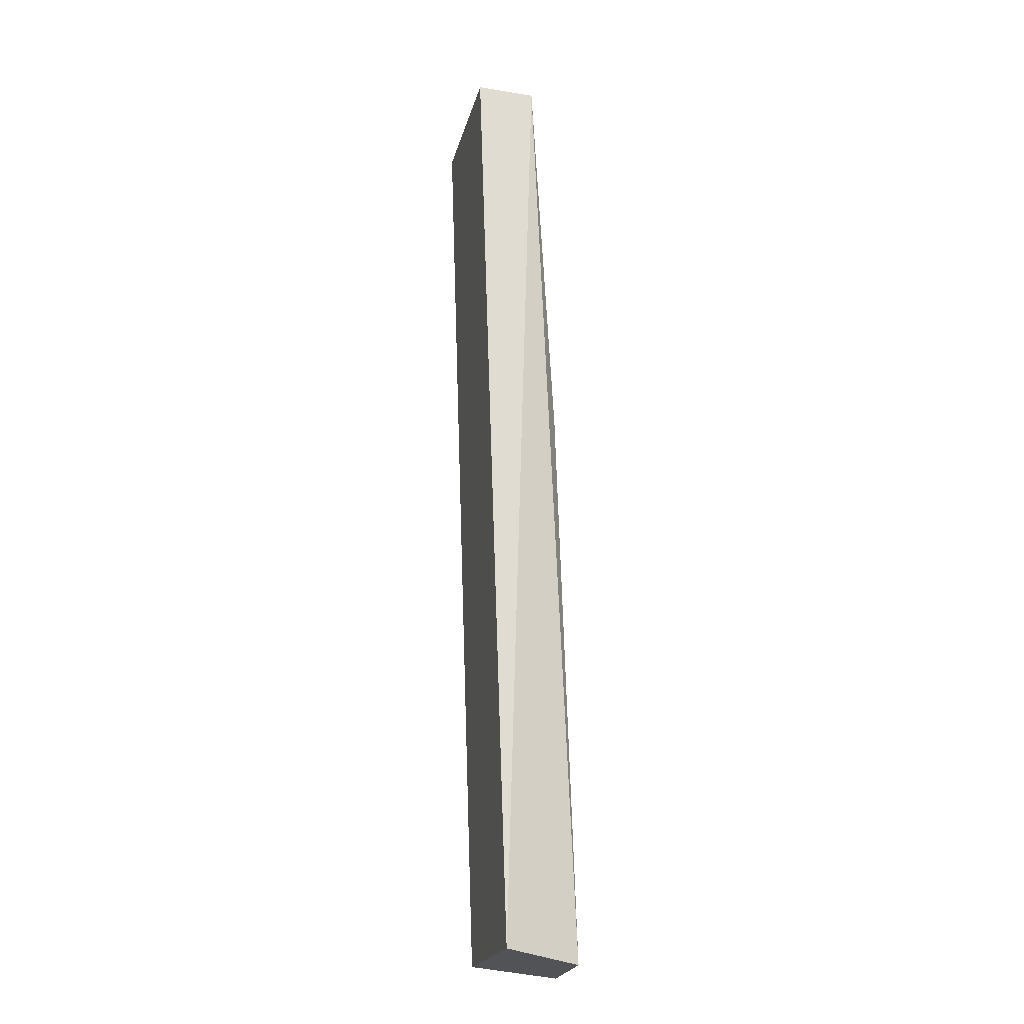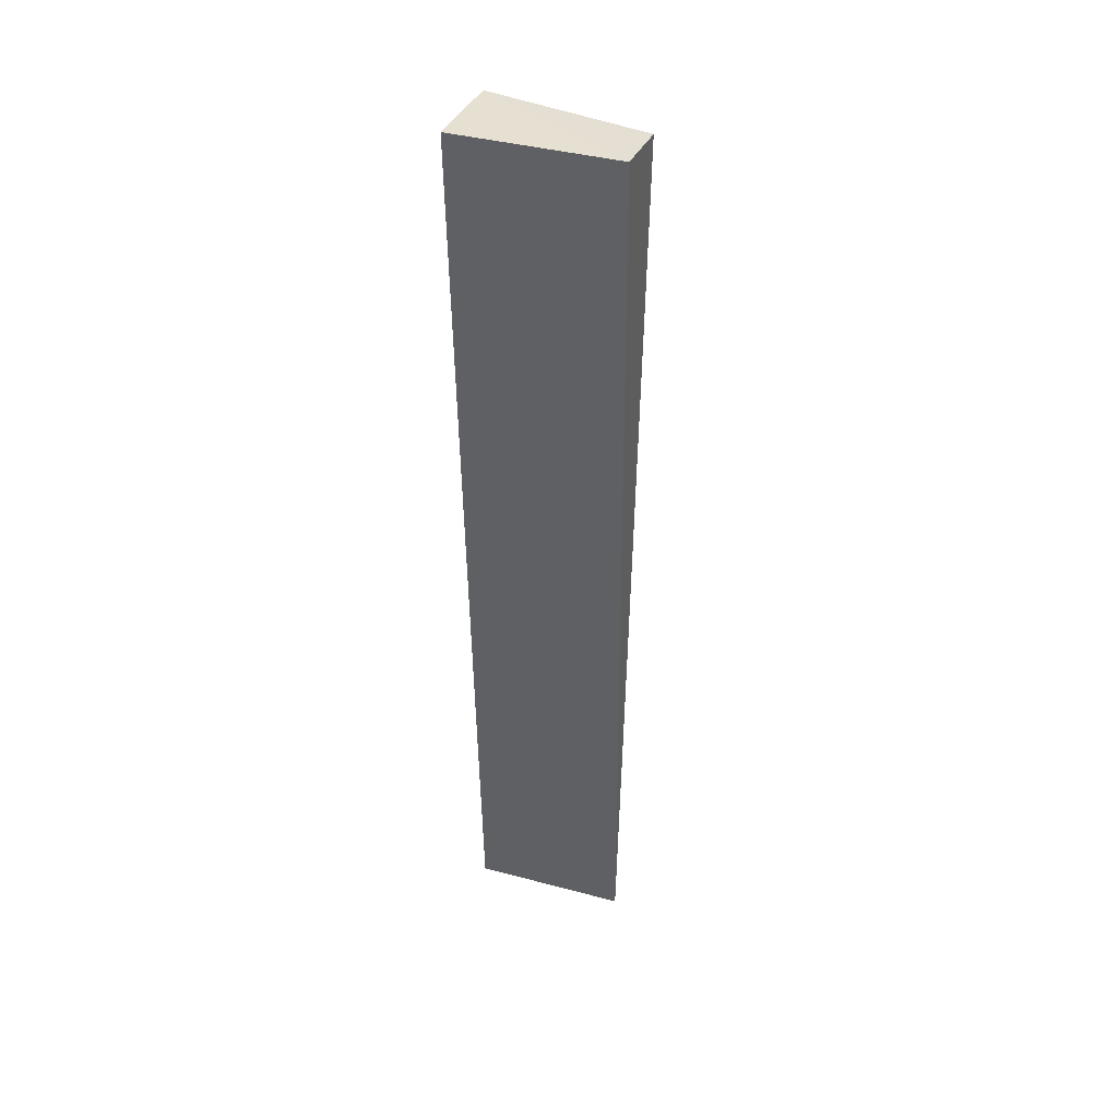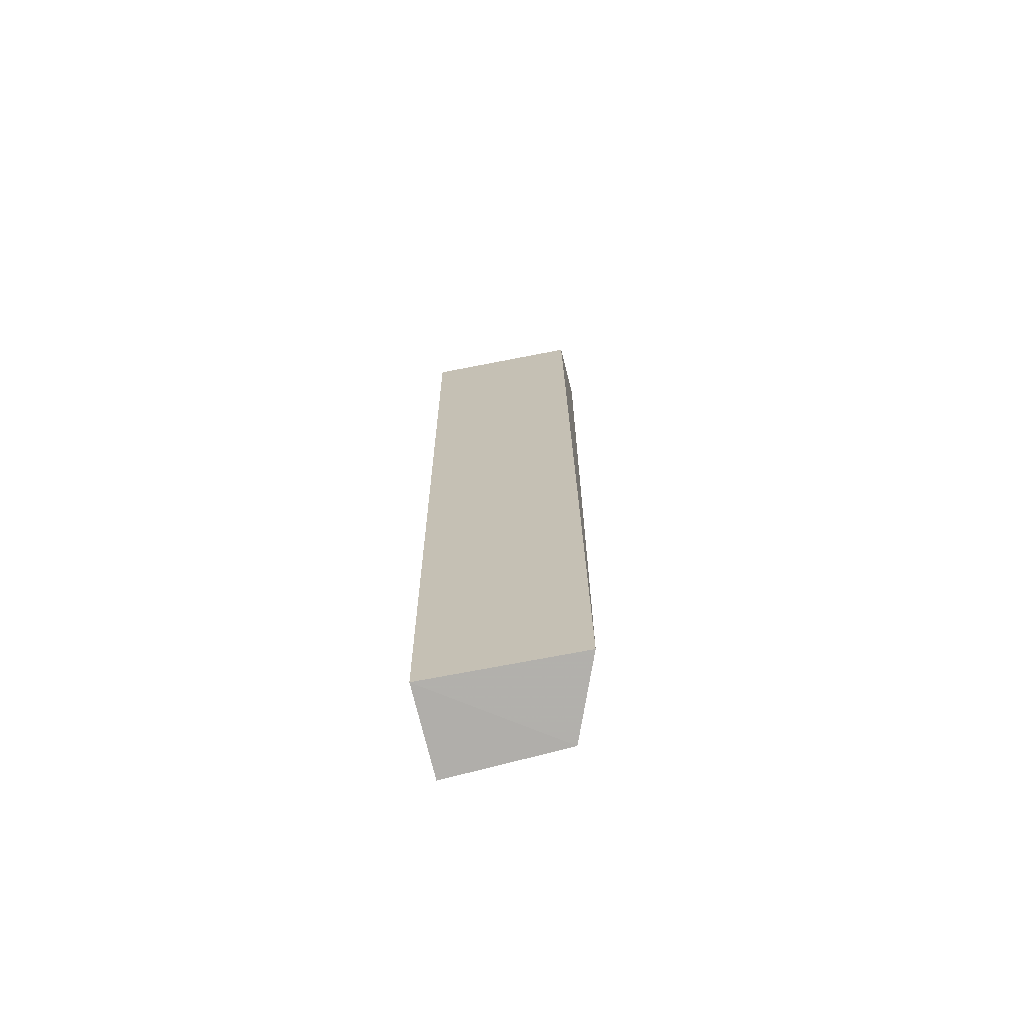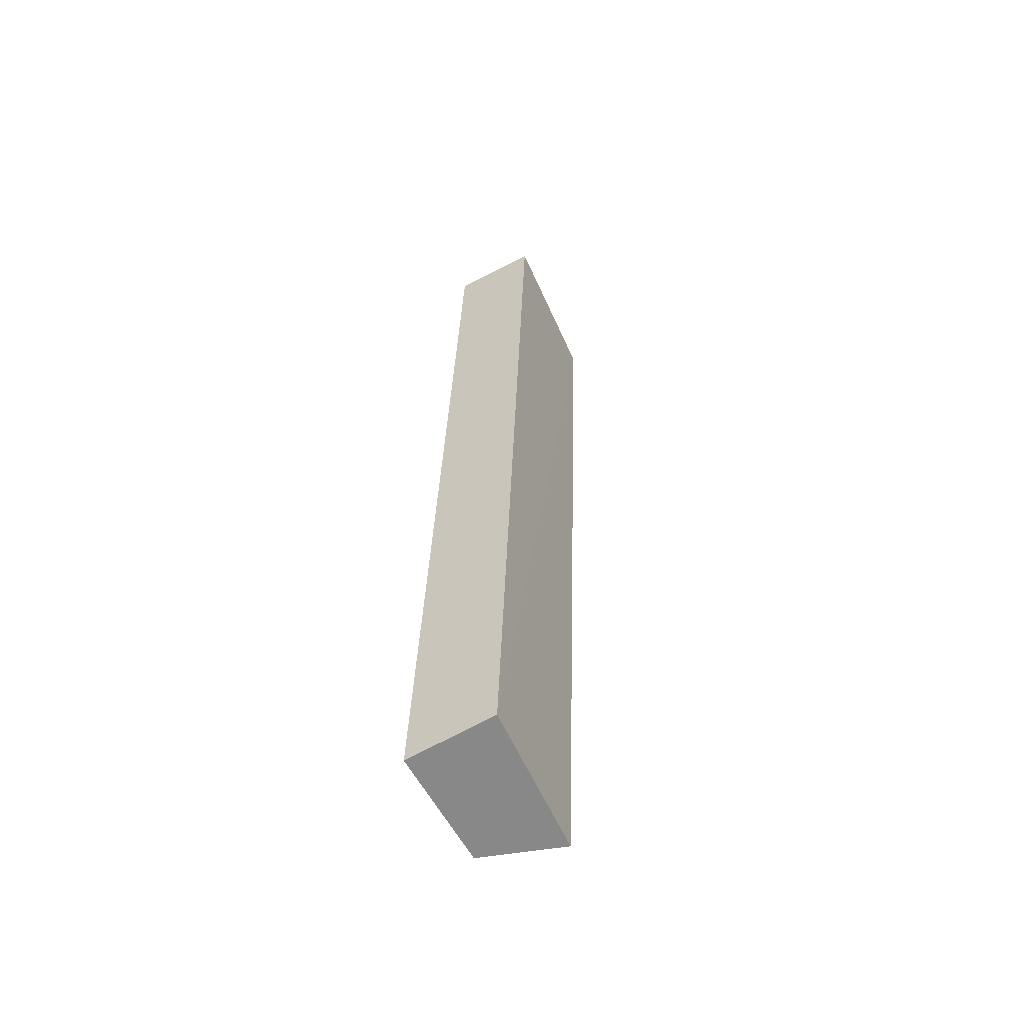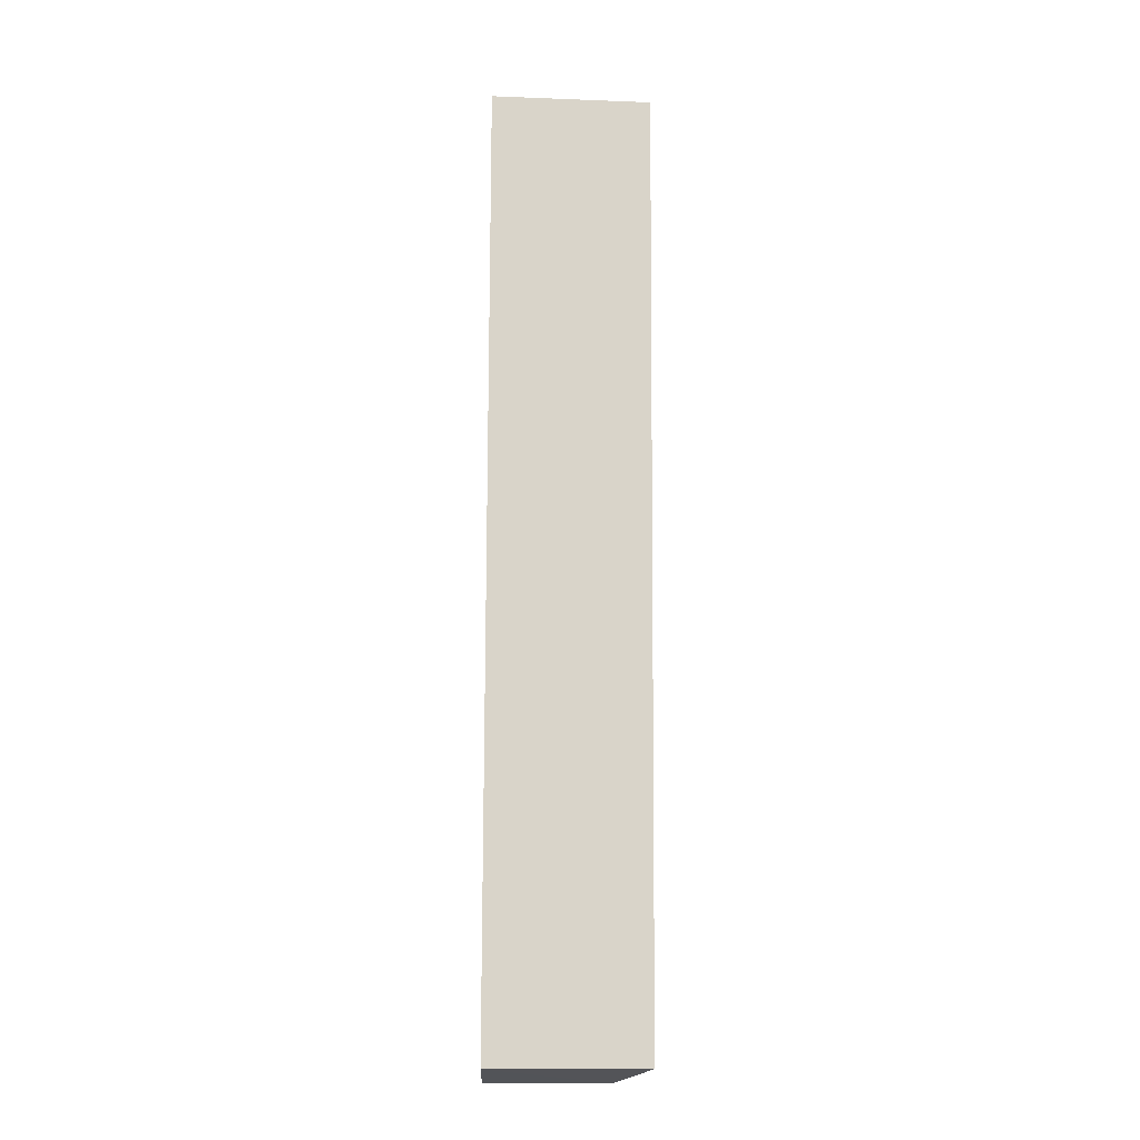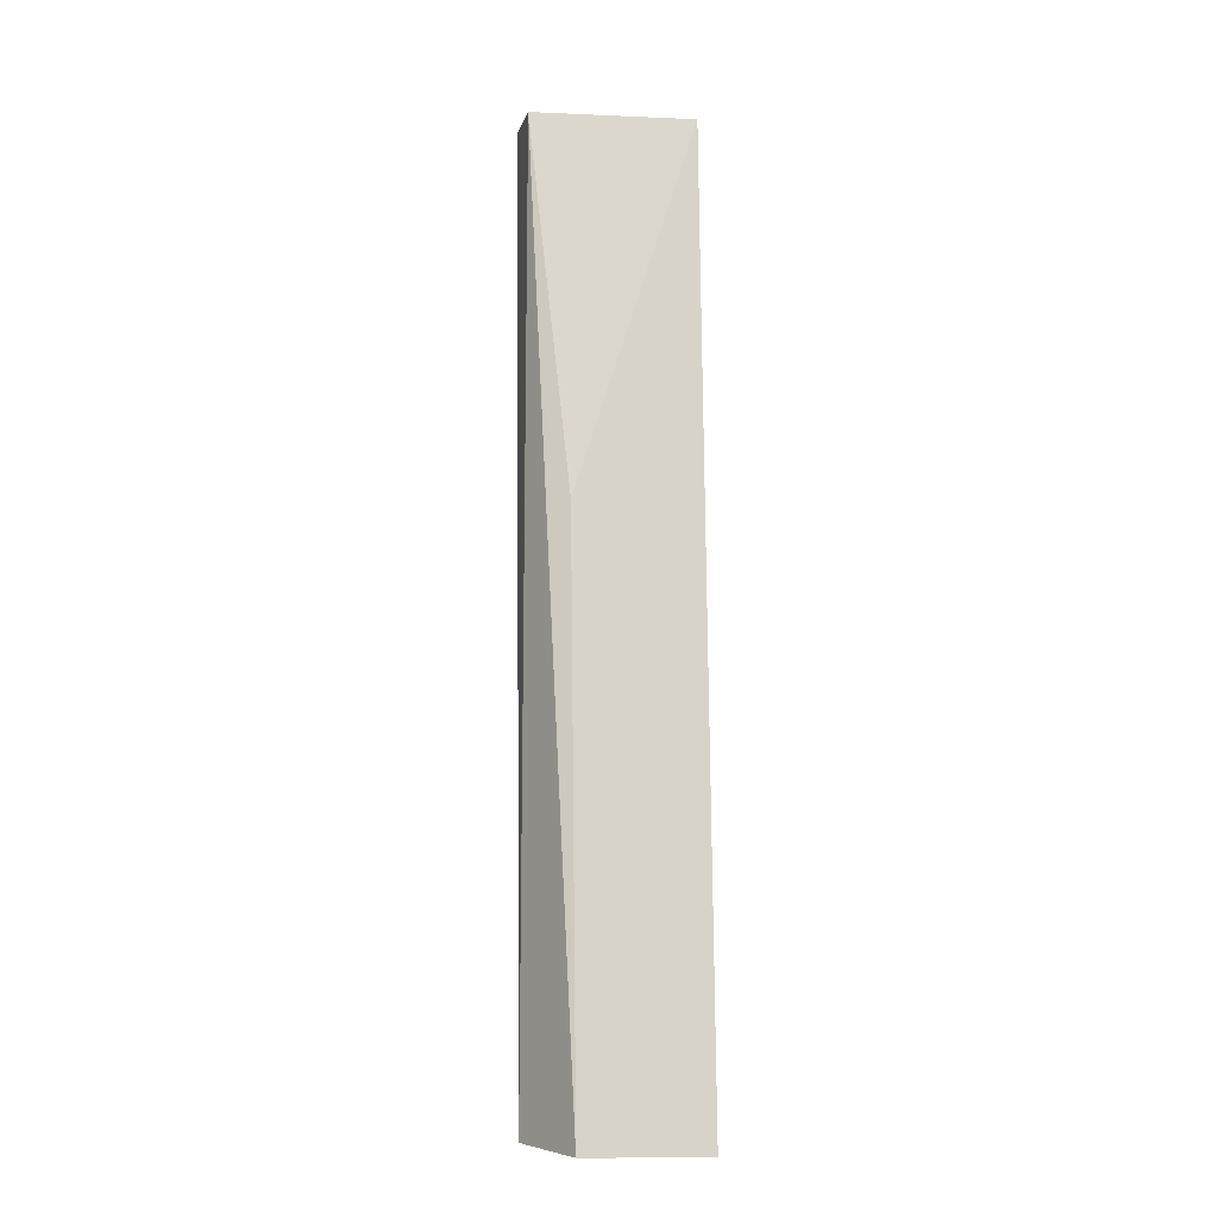
<metadata>
{"format":"obj","ext":"obj","renderer":"f3d","projection":"perspective","resolution":1024,"background":"white","views":[{"elev":-20.8,"azim":80.1,"up":"+Z"},{"elev":40.4,"azim":21.7,"up":"+Z"},{"elev":-71.8,"azim":14.3,"up":"+Z"},{"elev":-59.4,"azim":-62.7,"up":"+Z"},{"elev":-16.3,"azim":-1.4,"up":"+Z"},{"elev":-12.6,"azim":167.3,"up":"+Z"}]}
</metadata>
<code>
v 0.02222 -0.01598 0.129
v 0.02183 -0.01341 0.05338
v 0.0191 -0.007322 0.05257
v 0.00944 -0.009772 0.1287
v 0.00944 -0.01672 0.129
v 0.02222 -0.01128 0.1287
v 0.00944 -0.01415 0.05334
v 0.0193 -0.008865 0.09797
v 0.00944 -0.007183 0.05255
f 5 1 4
f 6 4 1
f 6 1 2
f 6 2 3
f 7 2 1
f 7 1 5
f 7 3 2
f 8 6 3
f 8 4 6
f 9 3 7
f 9 8 3
f 9 4 8
f 9 7 5
f 9 5 4

</code>
